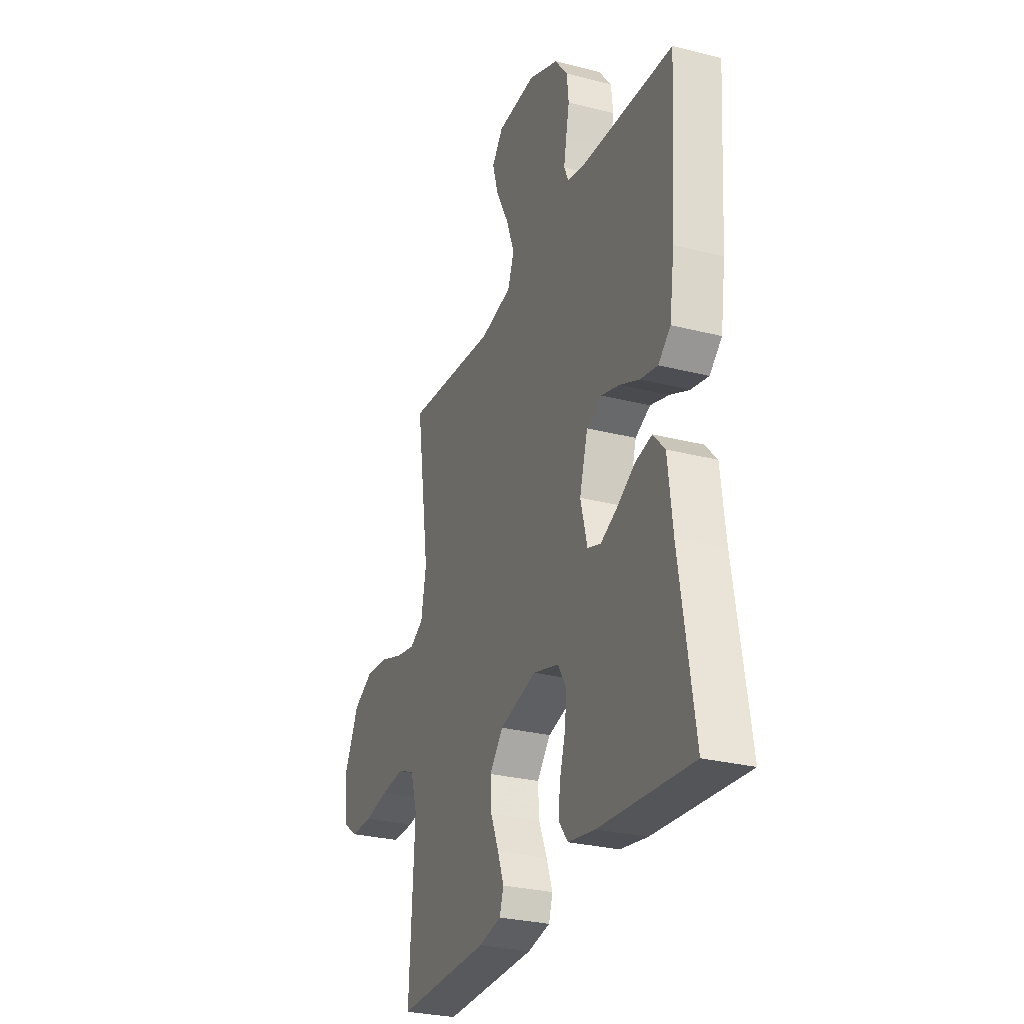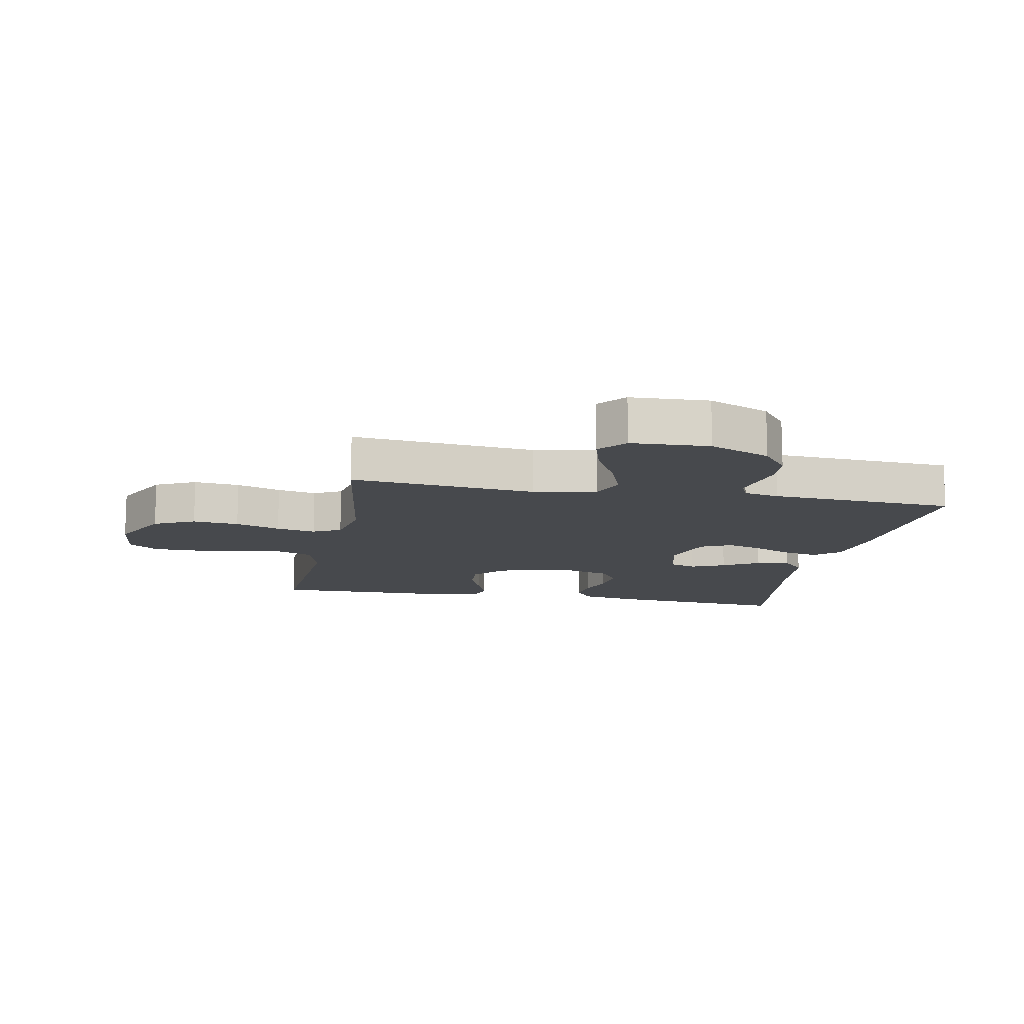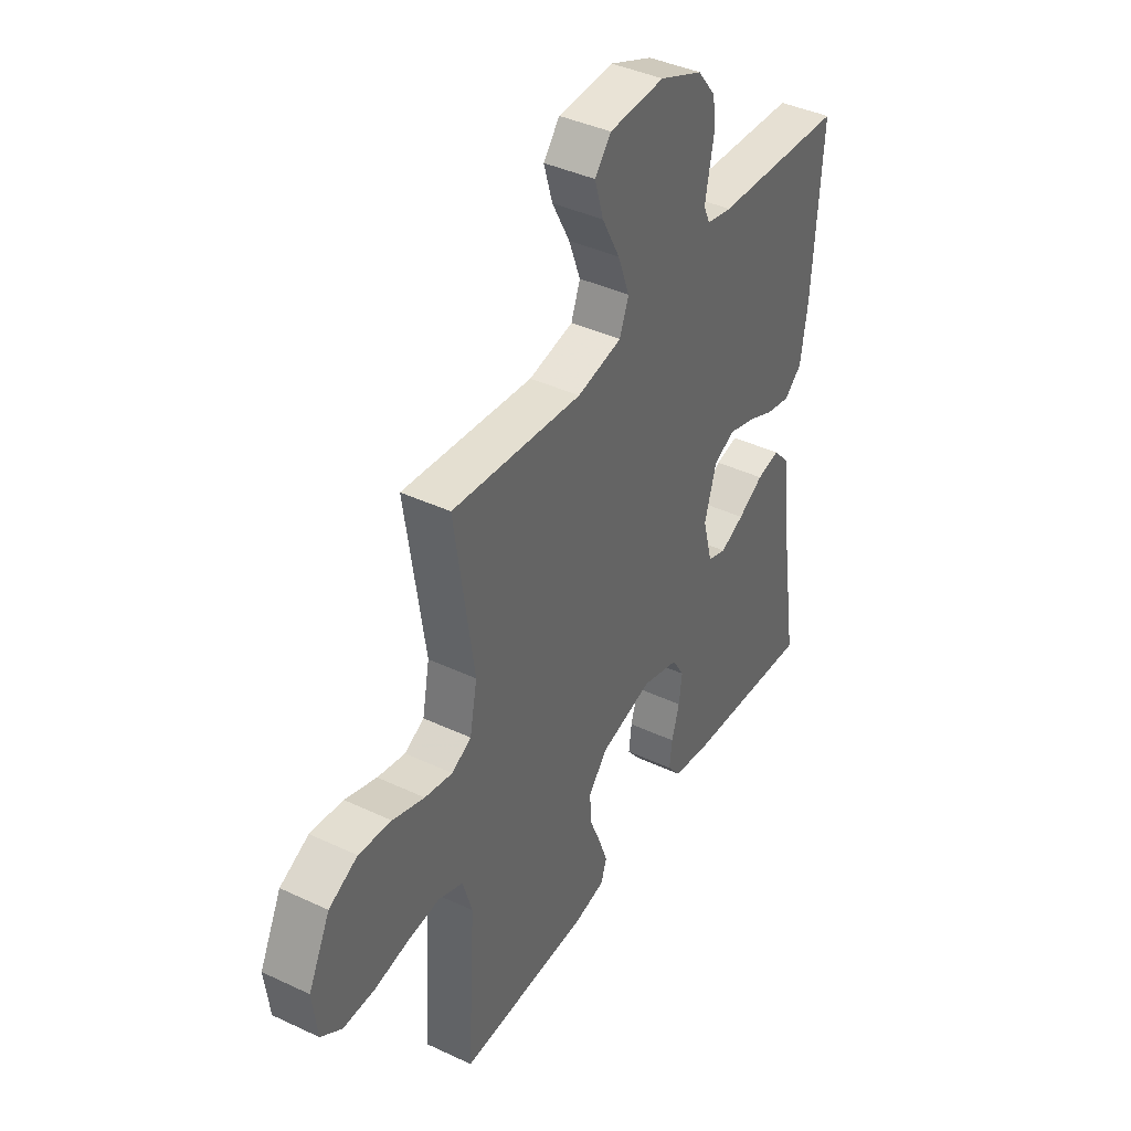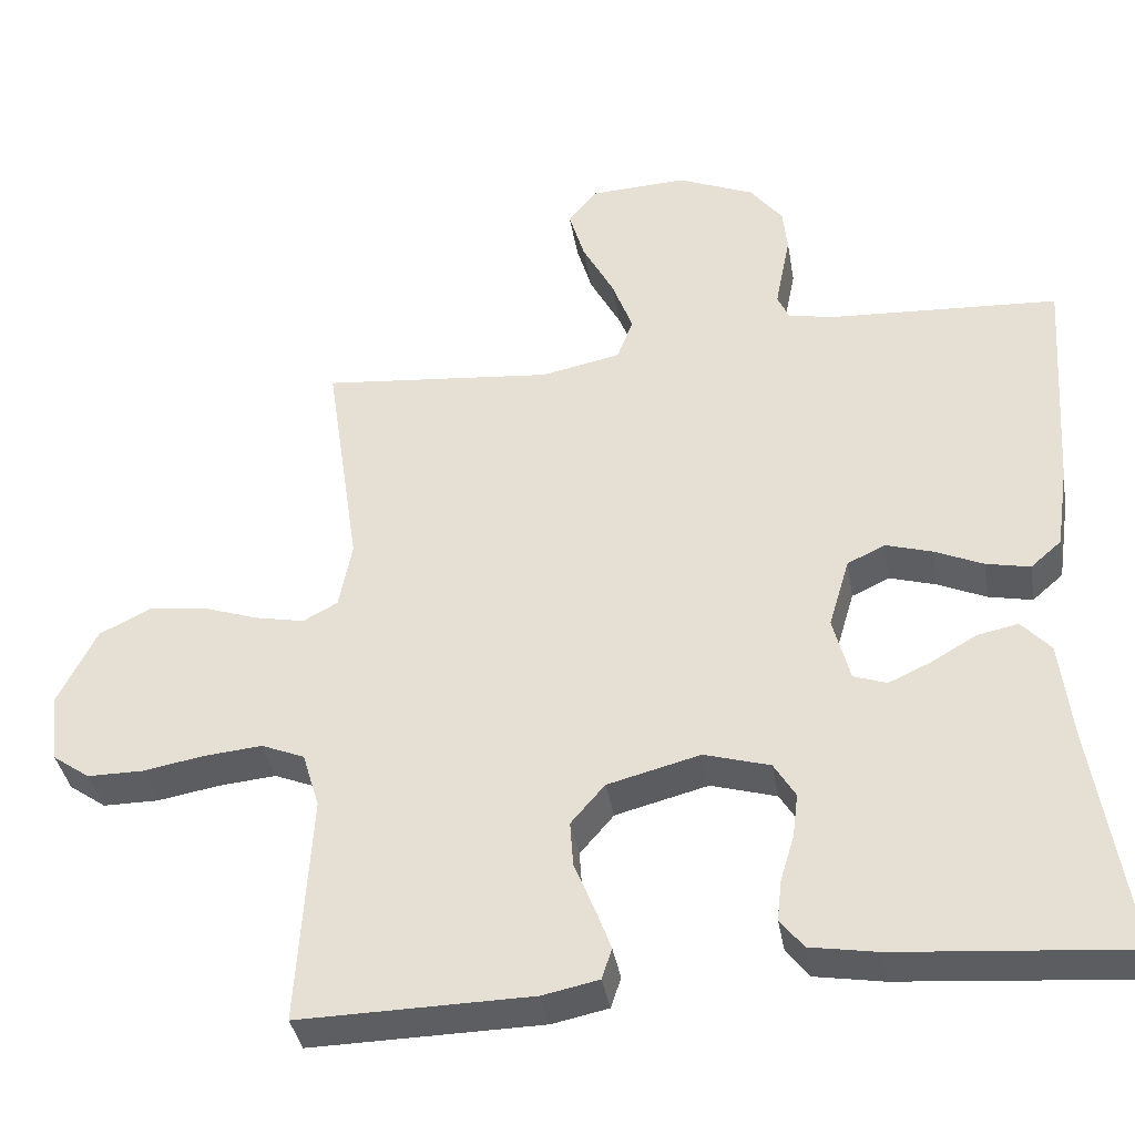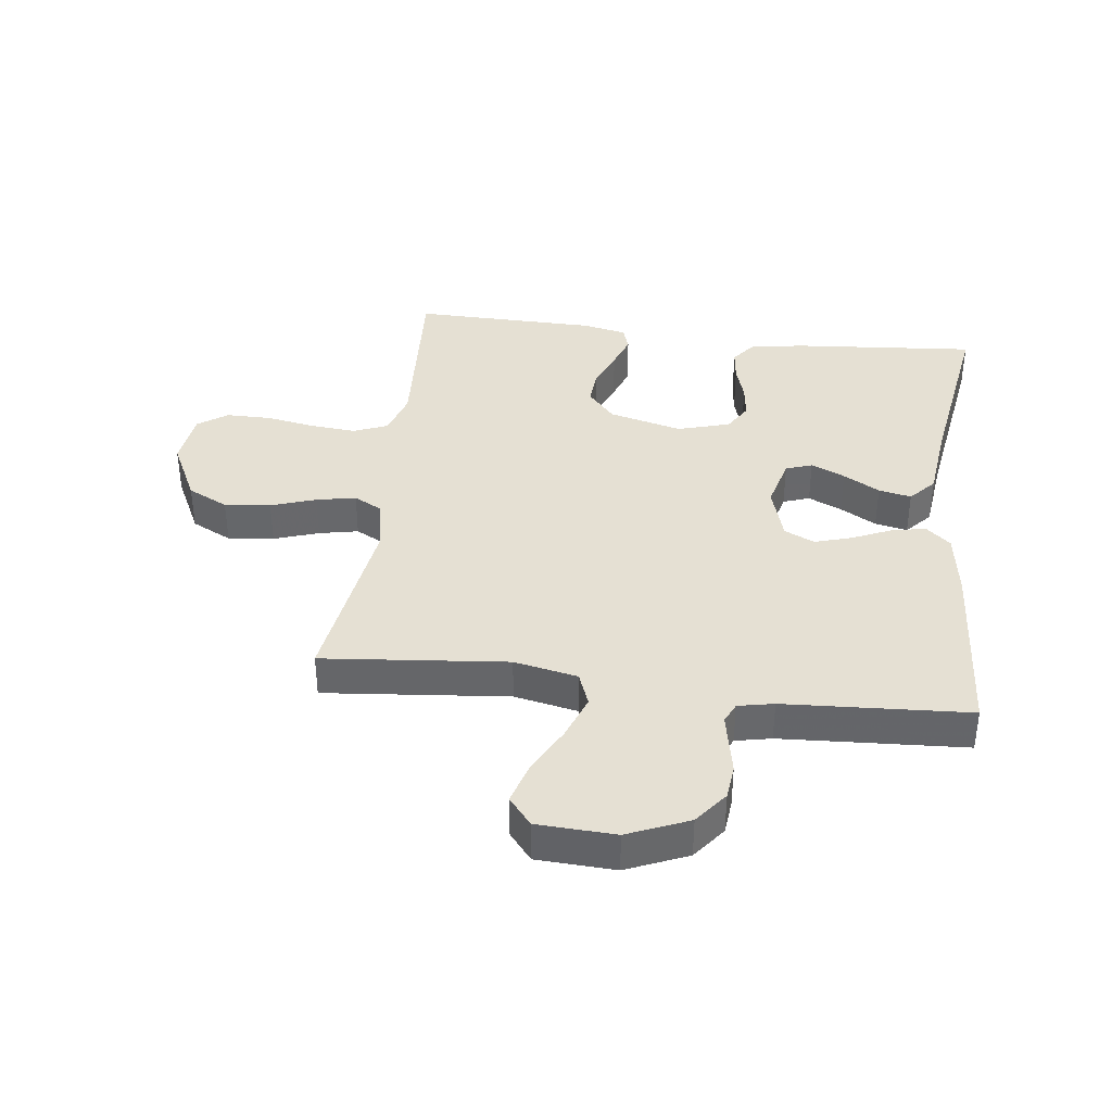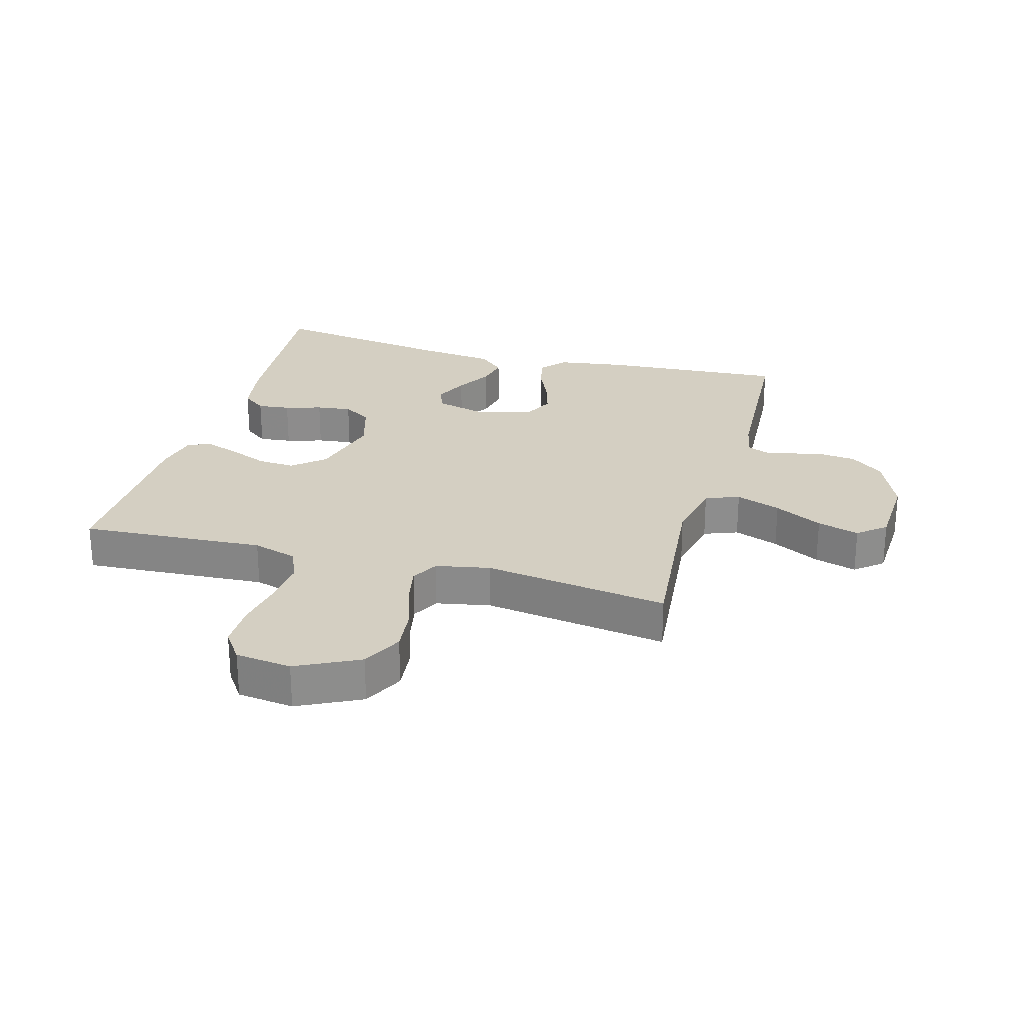
<metadata>
{"format":"obj","ext":"obj","renderer":"f3d","projection":"perspective","resolution":1024,"background":"white","views":[{"elev":-28.5,"azim":69.0,"up":"+Z"},{"elev":-12.4,"azim":-11.1,"up":"+Y"},{"elev":40.7,"azim":-60.1,"up":"+Z"},{"elev":-37.7,"azim":9.6,"up":"+Z"},{"elev":37.9,"azim":7.1,"up":"+Y"},{"elev":25.8,"azim":-74.4,"up":"+Y"}]}
</metadata>
<code>
v -0.5 0.07 0.5
v -0.2 0.07 0.471
v -0.097 0.07 0.492
v -0.076 0.07 0.547
v -0.103 0.07 0.62
v -0.144 0.07 0.698
v -0.164 0.07 0.766
v -0.127 0.07 0.811
v 0 0.07 0.817
v 0.099 0.07 0.775
v 0.141 0.07 0.721
v 0.147 0.07 0.664
v 0.136 0.07 0.609
v 0.127 0.07 0.562
v 0.142 0.07 0.529
v 0.2 0.07 0.517
v 0.5 0.07 0.5
v 0.48 0.07 0.2
v 0.464 0.07 0.091
v 0.424 0.07 0.056
v 0.367 0.07 0.068
v 0.304 0.07 0.096
v 0.244 0.07 0.114
v 0.195 0.07 0.091
v 0.168 0.07 0
v 0.19 0.07 -0.085
v 0.233 0.07 -0.1
v 0.288 0.07 -0.075
v 0.347 0.07 -0.041
v 0.4 0.07 -0.03
v 0.438 0.07 -0.072
v 0.453 0.07 -0.2
v 0.5 0.07 -0.5
v 0.2 0.07 -0.475
v 0.112 0.07 -0.46
v 0.082 0.07 -0.421
v 0.088 0.07 -0.368
v 0.106 0.07 -0.308
v 0.113 0.07 -0.251
v 0.085 0.07 -0.205
v 0 0.07 -0.18
v -0.12 0.07 -0.211
v -0.164 0.07 -0.262
v -0.16 0.07 -0.322
v -0.134 0.07 -0.385
v -0.114 0.07 -0.44
v -0.127 0.07 -0.48
v -0.2 0.07 -0.495
v -0.5 0.07 -0.5
v -0.482 0.07 -0.2
v -0.504 0.07 -0.127
v -0.56 0.07 -0.104
v -0.635 0.07 -0.111
v -0.715 0.07 -0.125
v -0.787 0.07 -0.125
v -0.835 0.07 -0.091
v -0.846 0.07 0
v -0.796 0.07 0.101
v -0.73 0.07 0.134
v -0.655 0.07 0.126
v -0.582 0.07 0.101
v -0.518 0.07 0.088
v -0.473 0.07 0.112
v -0.456 0.07 0.2
v -0.5 0 0.5
v -0.2 0 0.471
v -0.097 0 0.492
v -0.076 0 0.547
v -0.103 0 0.62
v -0.144 0 0.698
v -0.164 0 0.766
v -0.127 0 0.811
v 0 0 0.817
v 0.099 0 0.775
v 0.141 0 0.721
v 0.147 0 0.664
v 0.136 0 0.609
v 0.127 0 0.562
v 0.142 0 0.529
v 0.2 0 0.517
v 0.5 0 0.5
v 0.48 0 0.2
v 0.464 0 0.091
v 0.424 0 0.056
v 0.367 0 0.068
v 0.304 0 0.096
v 0.244 0 0.114
v 0.195 0 0.091
v 0.168 0 0
v 0.19 0 -0.085
v 0.233 0 -0.1
v 0.288 0 -0.075
v 0.347 0 -0.041
v 0.4 0 -0.03
v 0.438 0 -0.072
v 0.453 0 -0.2
v 0.5 0 -0.5
v 0.2 0 -0.475
v 0.112 0 -0.46
v 0.082 0 -0.421
v 0.088 0 -0.368
v 0.106 0 -0.308
v 0.113 0 -0.251
v 0.085 0 -0.205
v 0 0 -0.18
v -0.12 0 -0.211
v -0.164 0 -0.262
v -0.16 0 -0.322
v -0.134 0 -0.385
v -0.114 0 -0.44
v -0.127 0 -0.48
v -0.2 0 -0.495
v -0.5 0 -0.5
v -0.482 0 -0.2
v -0.504 0 -0.127
v -0.56 0 -0.104
v -0.635 0 -0.111
v -0.715 0 -0.125
v -0.787 0 -0.125
v -0.835 0 -0.091
v -0.846 0 0
v -0.796 0 0.101
v -0.73 0 0.134
v -0.655 0 0.126
v -0.582 0 0.101
v -0.518 0 0.088
v -0.473 0 0.112
v -0.456 0 0.2
f 58 59 60 61
f 58 61 62
f 57 58 62
f 56 57 62
f 53 54 55 56
f 52 53 56 62
f 51 52 62 63
f 47 48 49 50
f 44 45 46 47
f 44 47 50 51
f 35 36 37 38
f 35 38 39
f 32 33 34 35
f 32 35 39
f 31 32 39 40
f 28 29 30 31
f 27 28 31 40
f 19 20 21 22
f 19 22 23
f 16 17 18 19
f 15 16 19 23
f 14 15 23 24
f 10 11 12 13
f 10 13 14
f 9 10 14
f 5 6 7 8
f 4 5 8 9
f 64 1 2
f 64 2 3
f 63 64 3
f 43 44 51 63
f 42 43 63 3
f 41 42 3 4
f 26 27 40 41
f 25 26 41 4
f 14 24 25
f 4 9 14 25
f 125 124 123 122
f 126 125 122
f 126 122 121
f 126 121 120
f 120 119 118 117
f 126 120 117 116
f 127 126 116 115
f 114 113 112 111
f 111 110 109 108
f 115 114 111 108
f 102 101 100 99
f 103 102 99
f 99 98 97 96
f 103 99 96
f 104 103 96 95
f 95 94 93 92
f 104 95 92 91
f 86 85 84 83
f 87 86 83
f 83 82 81 80
f 87 83 80 79
f 88 87 79 78
f 77 76 75 74
f 78 77 74
f 78 74 73
f 72 71 70 69
f 73 72 69 68
f 66 65 128
f 67 66 128
f 67 128 127
f 127 115 108 107
f 67 127 107 106
f 68 67 106 105
f 105 104 91 90
f 68 105 90 89
f 89 88 78
f 89 78 73 68
f 1 65 66 2
f 2 66 67 3
f 3 67 68 4
f 4 68 69 5
f 5 69 70 6
f 6 70 71 7
f 7 71 72 8
f 8 72 73 9
f 9 73 74 10
f 10 74 75 11
f 11 75 76 12
f 12 76 77 13
f 13 77 78 14
f 14 78 79 15
f 15 79 80 16
f 16 80 81 17
f 17 81 82 18
f 18 82 83 19
f 19 83 84 20
f 20 84 85 21
f 21 85 86 22
f 22 86 87 23
f 23 87 88 24
f 24 88 89 25
f 25 89 90 26
f 26 90 91 27
f 27 91 92 28
f 28 92 93 29
f 29 93 94 30
f 30 94 95 31
f 31 95 96 32
f 32 96 97 33
f 33 97 98 34
f 34 98 99 35
f 35 99 100 36
f 36 100 101 37
f 37 101 102 38
f 38 102 103 39
f 39 103 104 40
f 40 104 105 41
f 41 105 106 42
f 42 106 107 43
f 43 107 108 44
f 44 108 109 45
f 45 109 110 46
f 46 110 111 47
f 47 111 112 48
f 48 112 113 49
f 49 113 114 50
f 50 114 115 51
f 51 115 116 52
f 52 116 117 53
f 53 117 118 54
f 54 118 119 55
f 55 119 120 56
f 56 120 121 57
f 57 121 122 58
f 58 122 123 59
f 59 123 124 60
f 60 124 125 61
f 61 125 126 62
f 62 126 127 63
f 63 127 128 64
f 64 128 65 1

</code>
